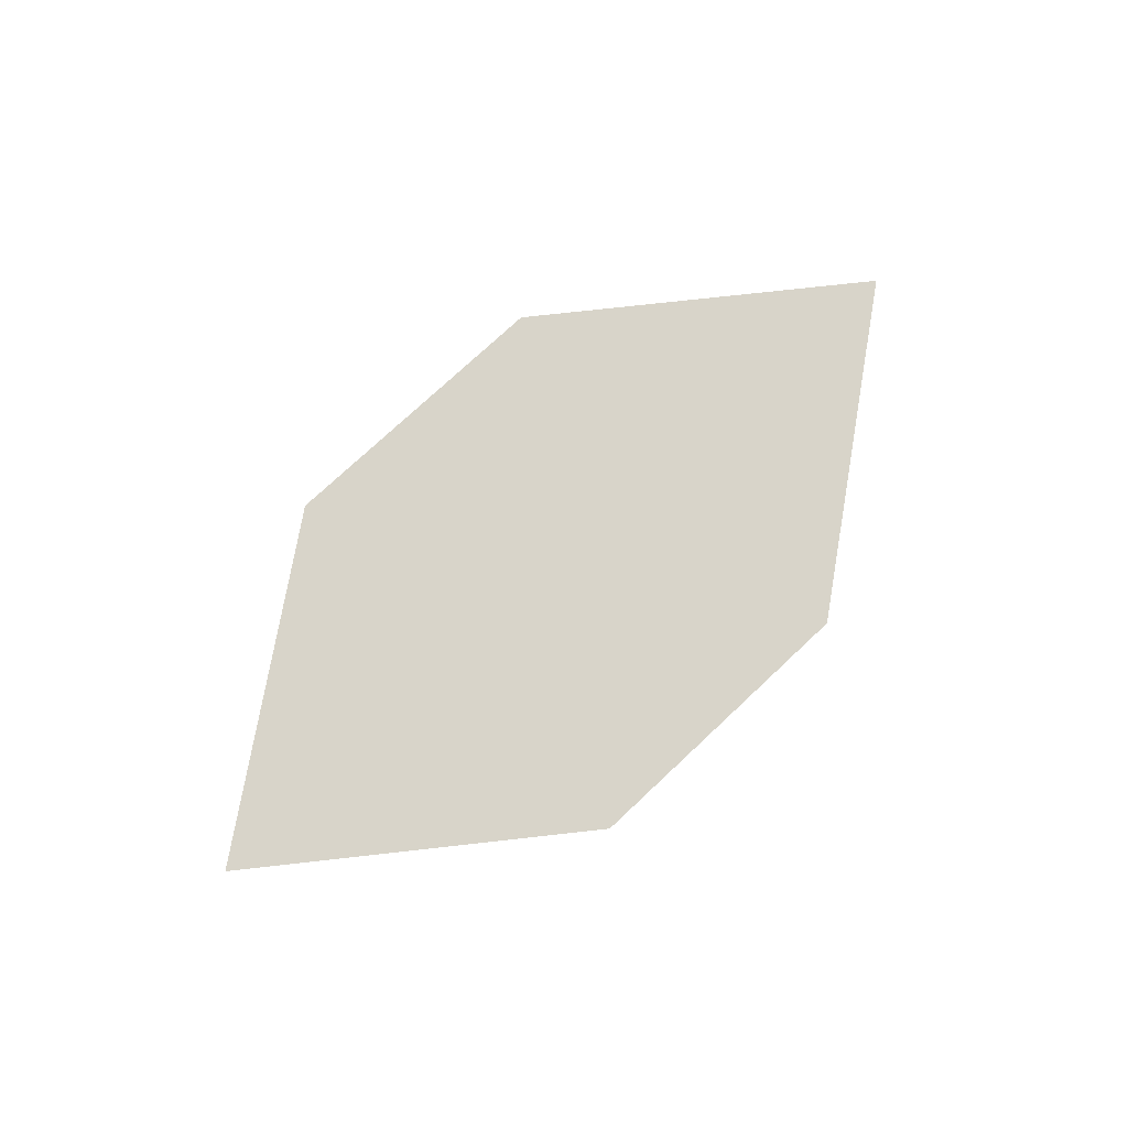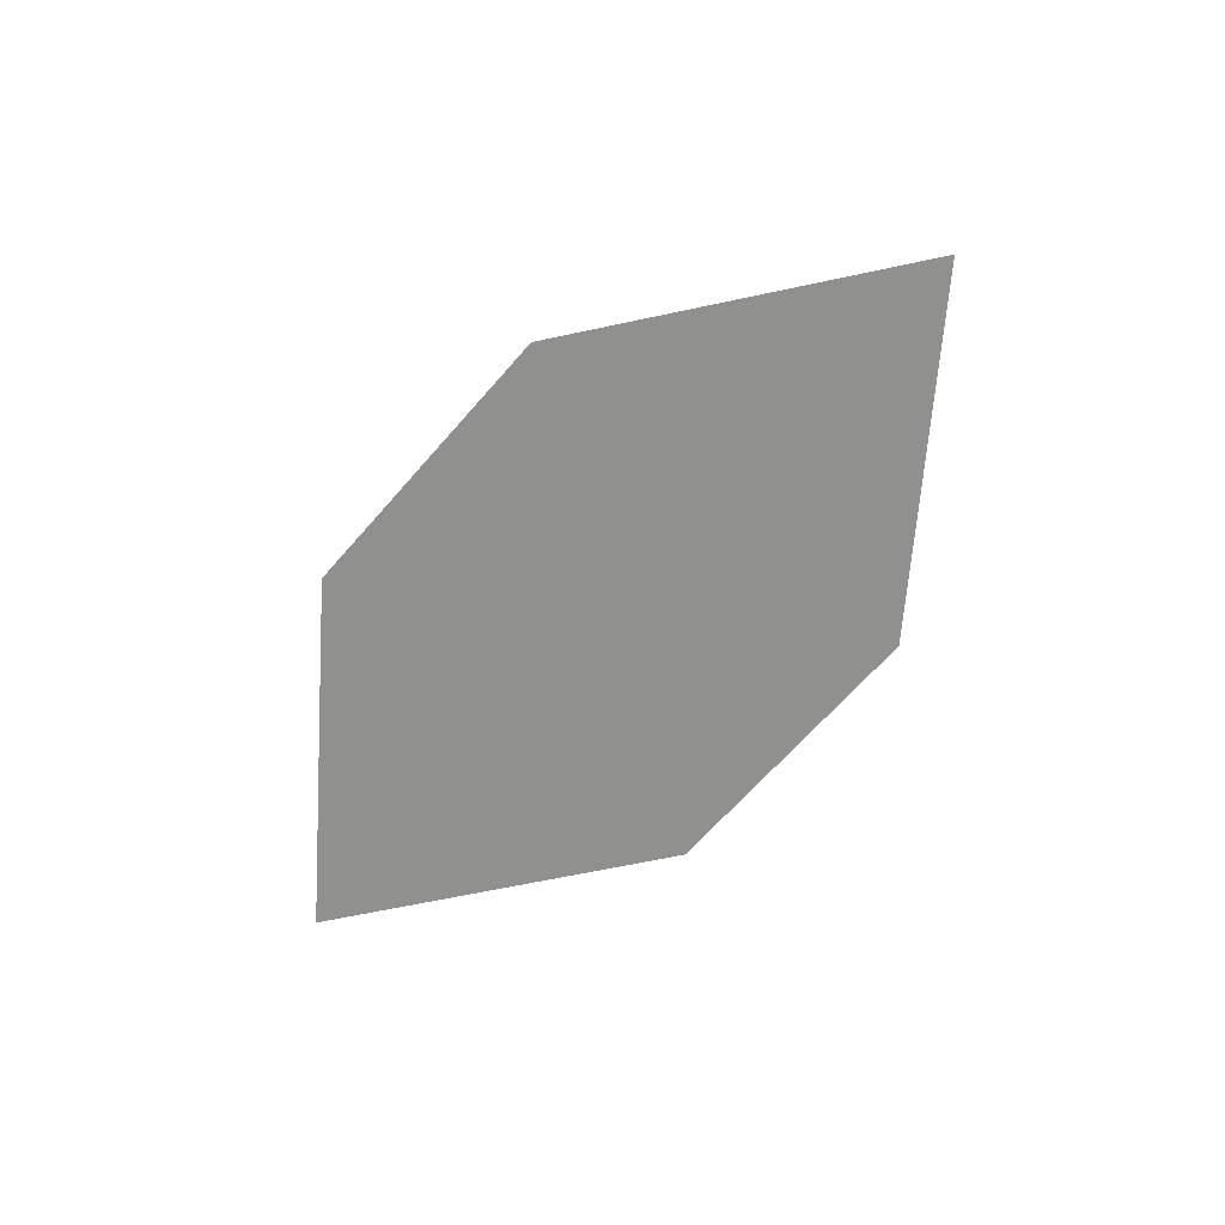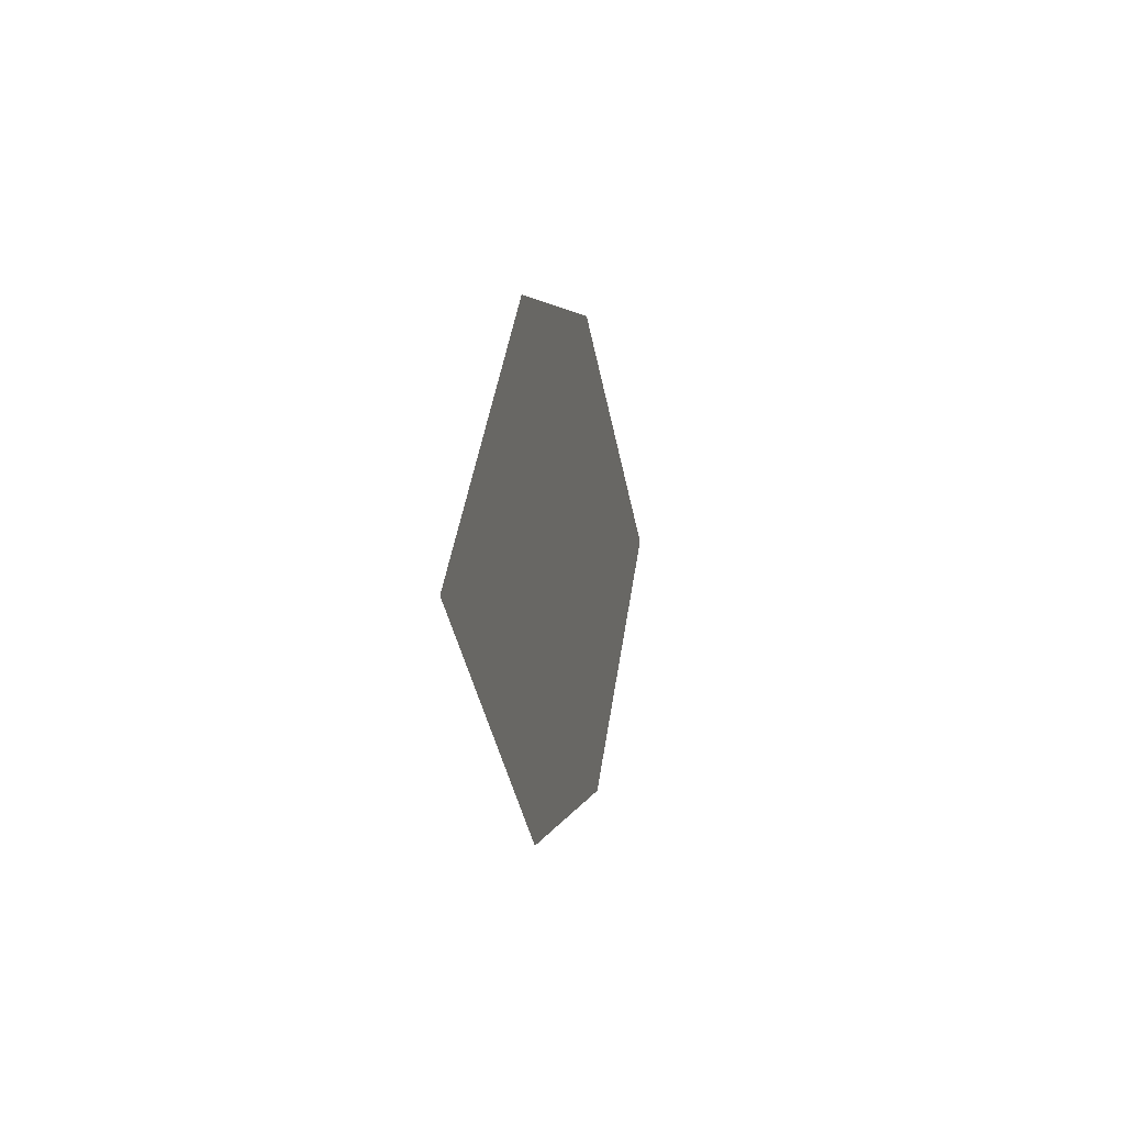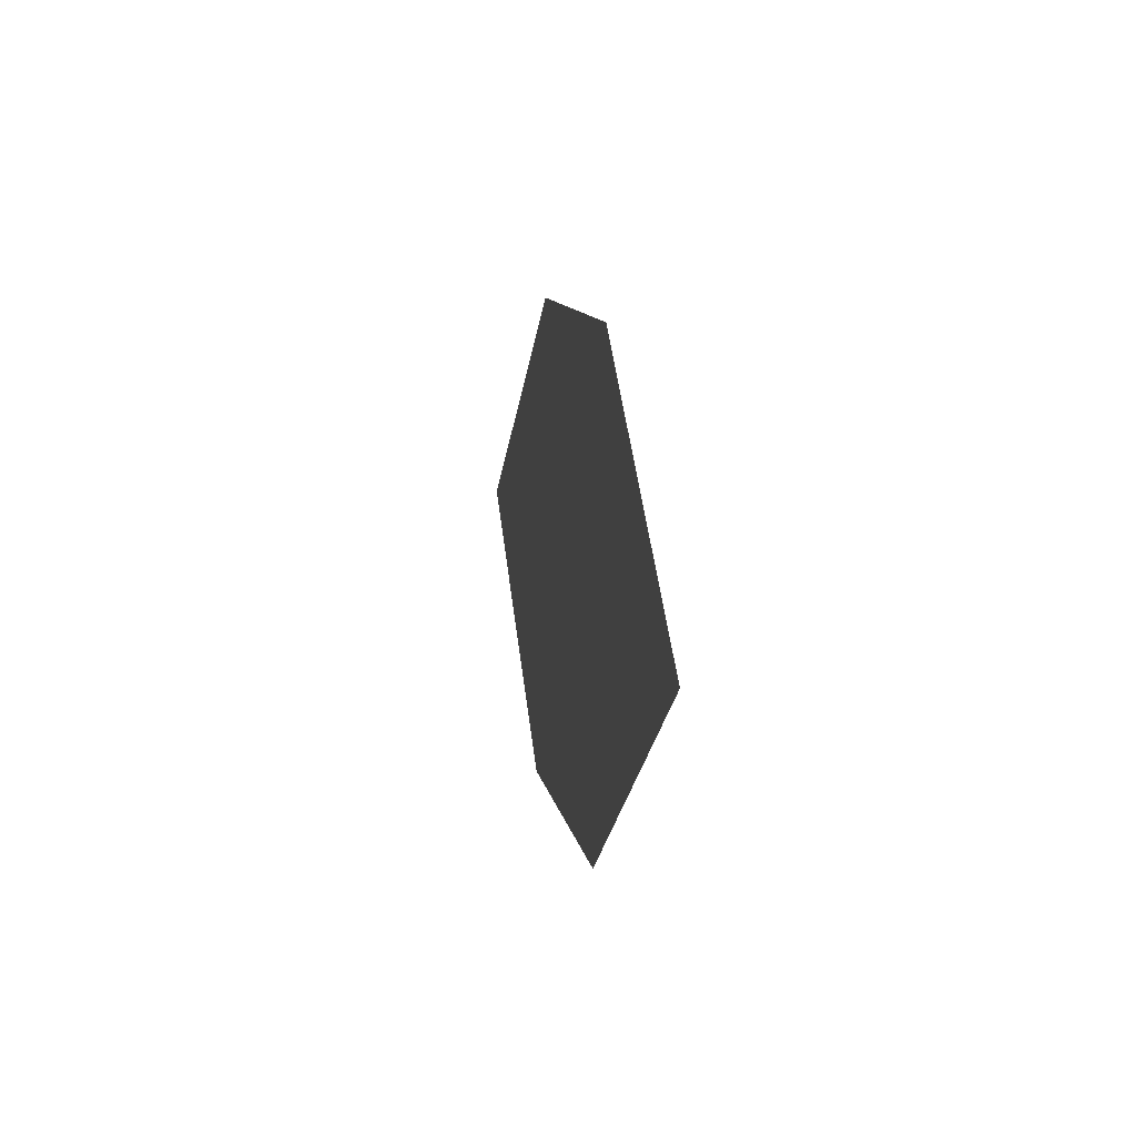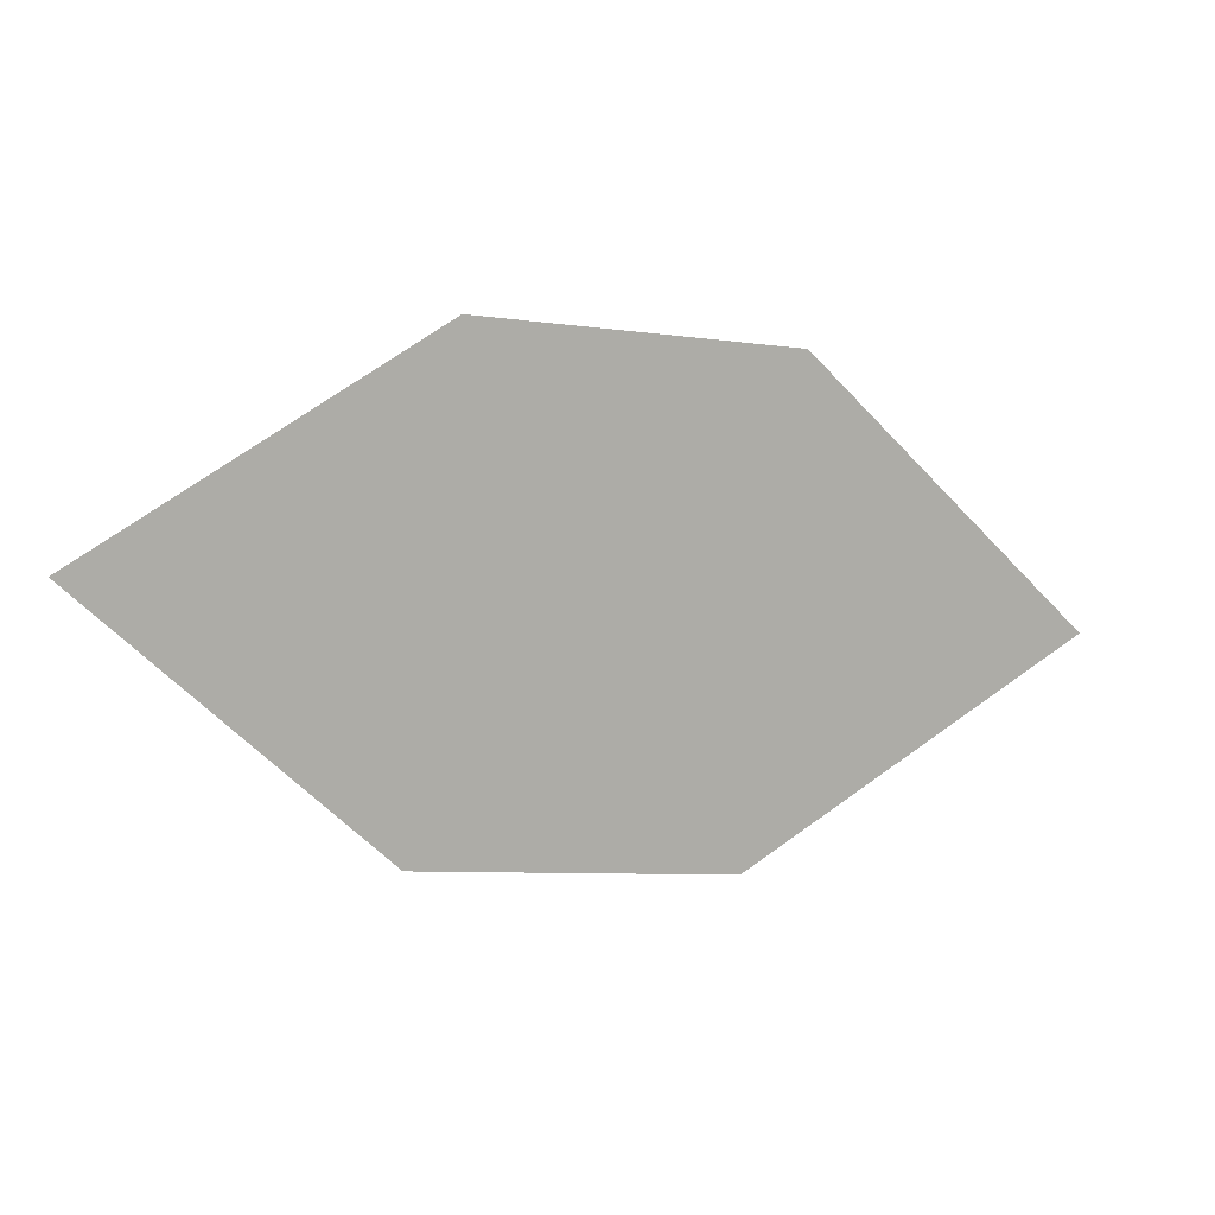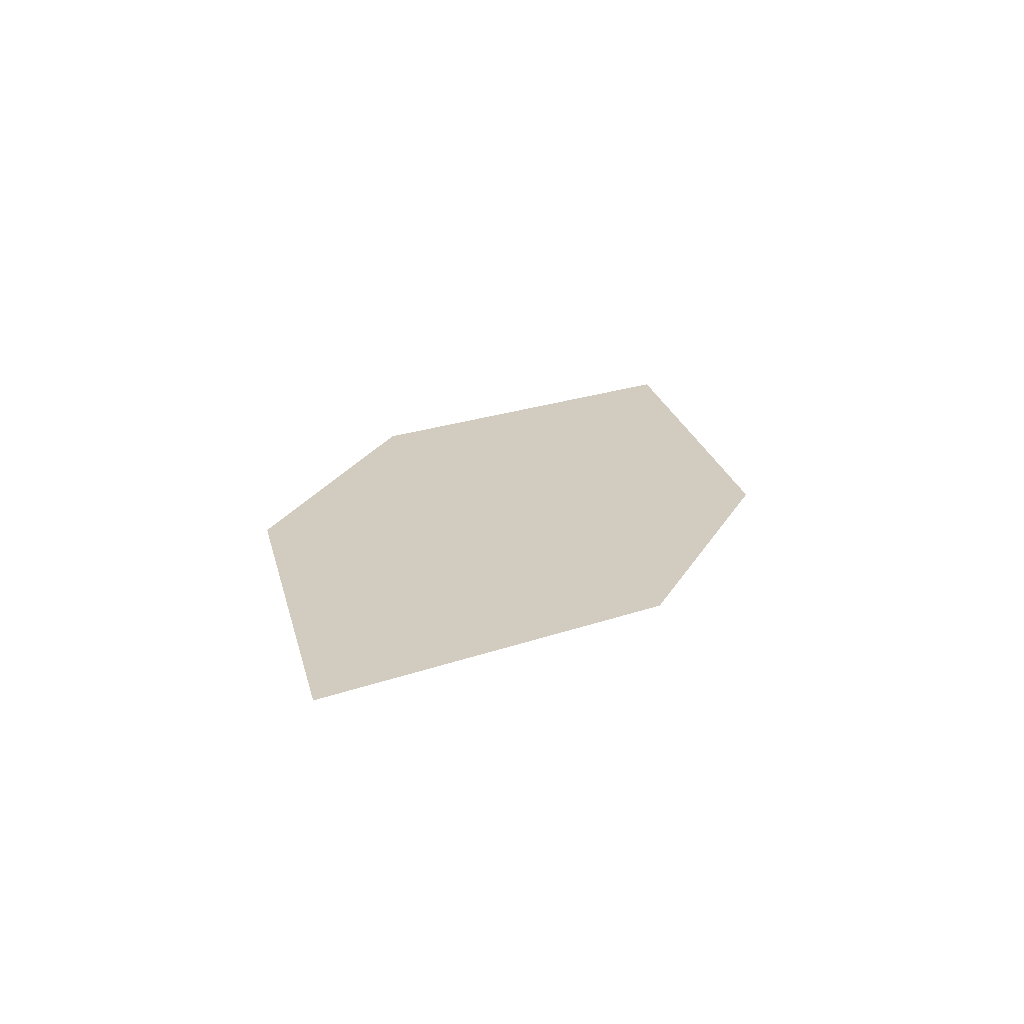
<metadata>
{"format":"obj","ext":"obj","renderer":"f3d","projection":"perspective","resolution":1024,"background":"white","views":[{"elev":75.0,"azim":-36.1,"up":"+Z"},{"elev":-65.5,"azim":-123.9,"up":"+Z"},{"elev":-4.3,"azim":-79.2,"up":"+Y"},{"elev":3.4,"azim":-99.8,"up":"+Y"},{"elev":11.6,"azim":159.3,"up":"+Y"},{"elev":24.2,"azim":120.5,"up":"+Z"}]}
</metadata>
<code>
o leaves.069
v -0.3302 -0.06418 0.9638
v -0.3571 -0.0488 0.9638
v -0.404 -0.07338 0.9638
v -0.3525 -0.0857 0.9638
v -0.3771 -0.08876 0.9638
v -0.3817 -0.05186 0.9638
f 1 2 6 3
f 1 3 5 4

</code>
